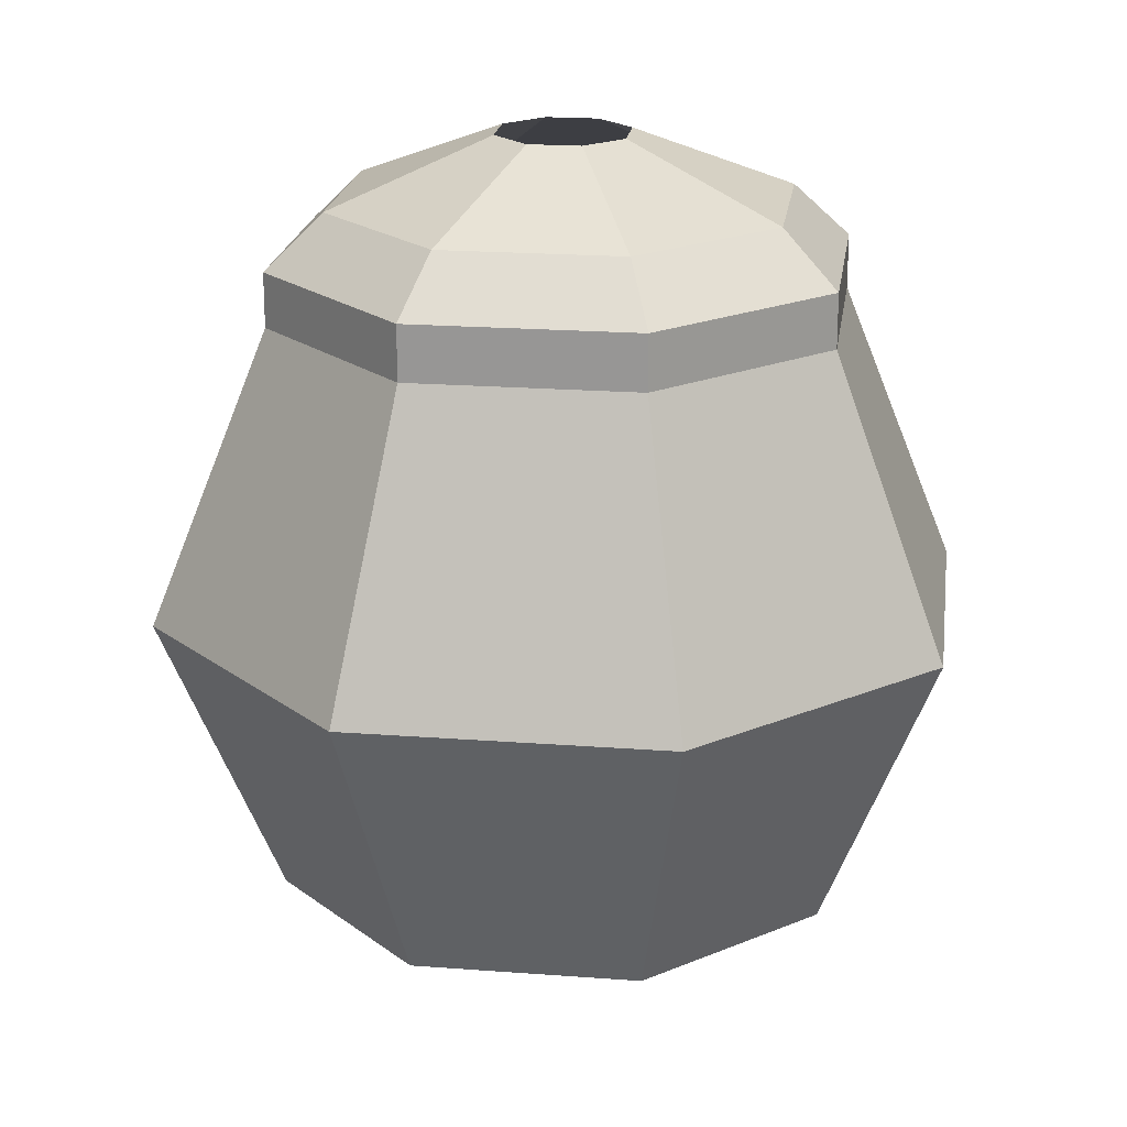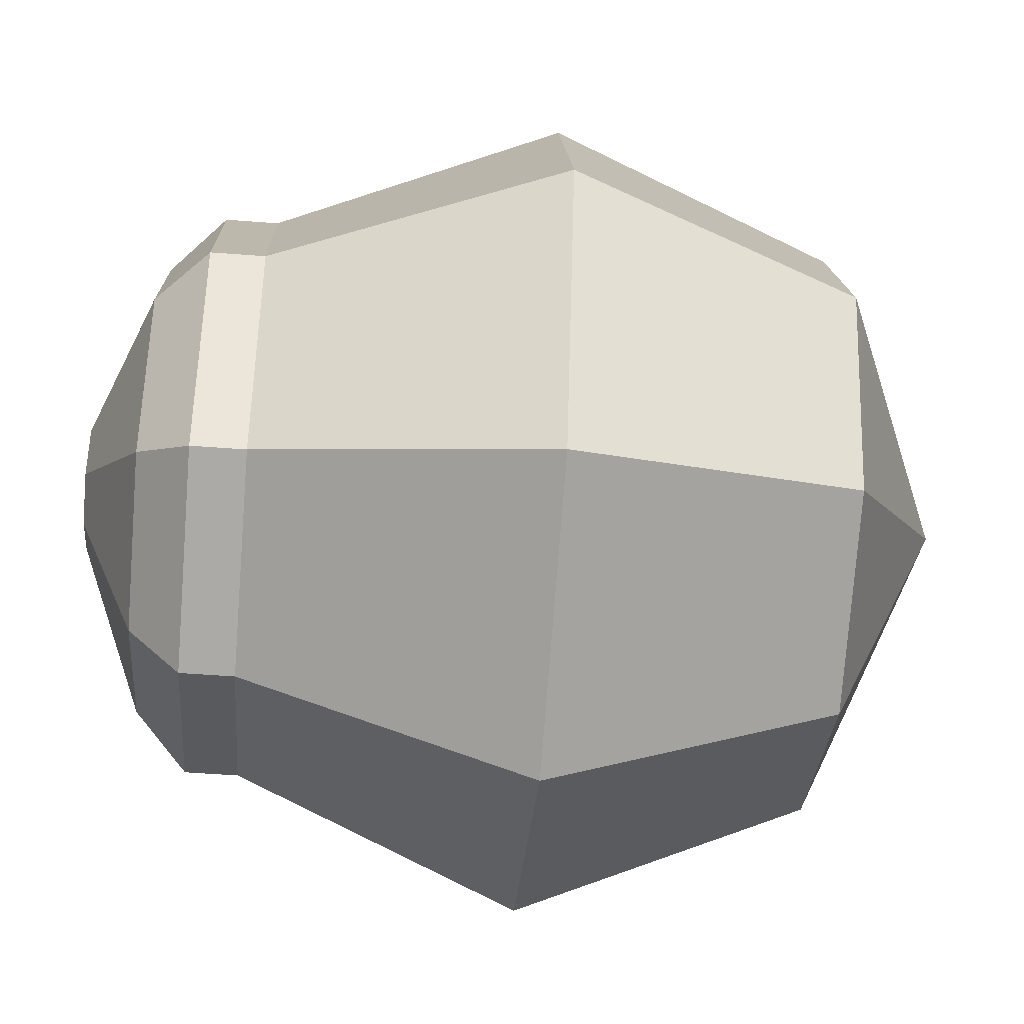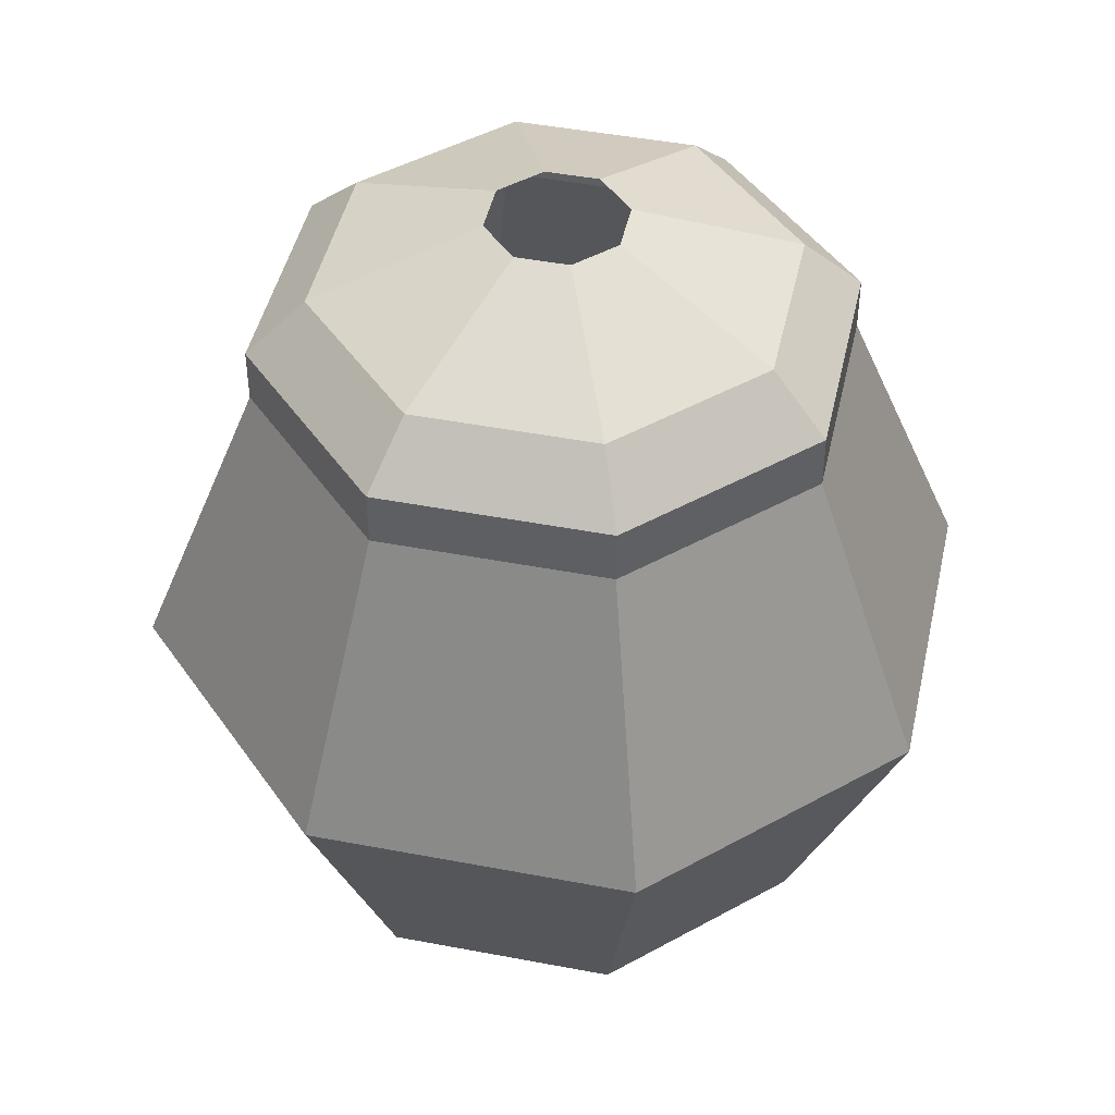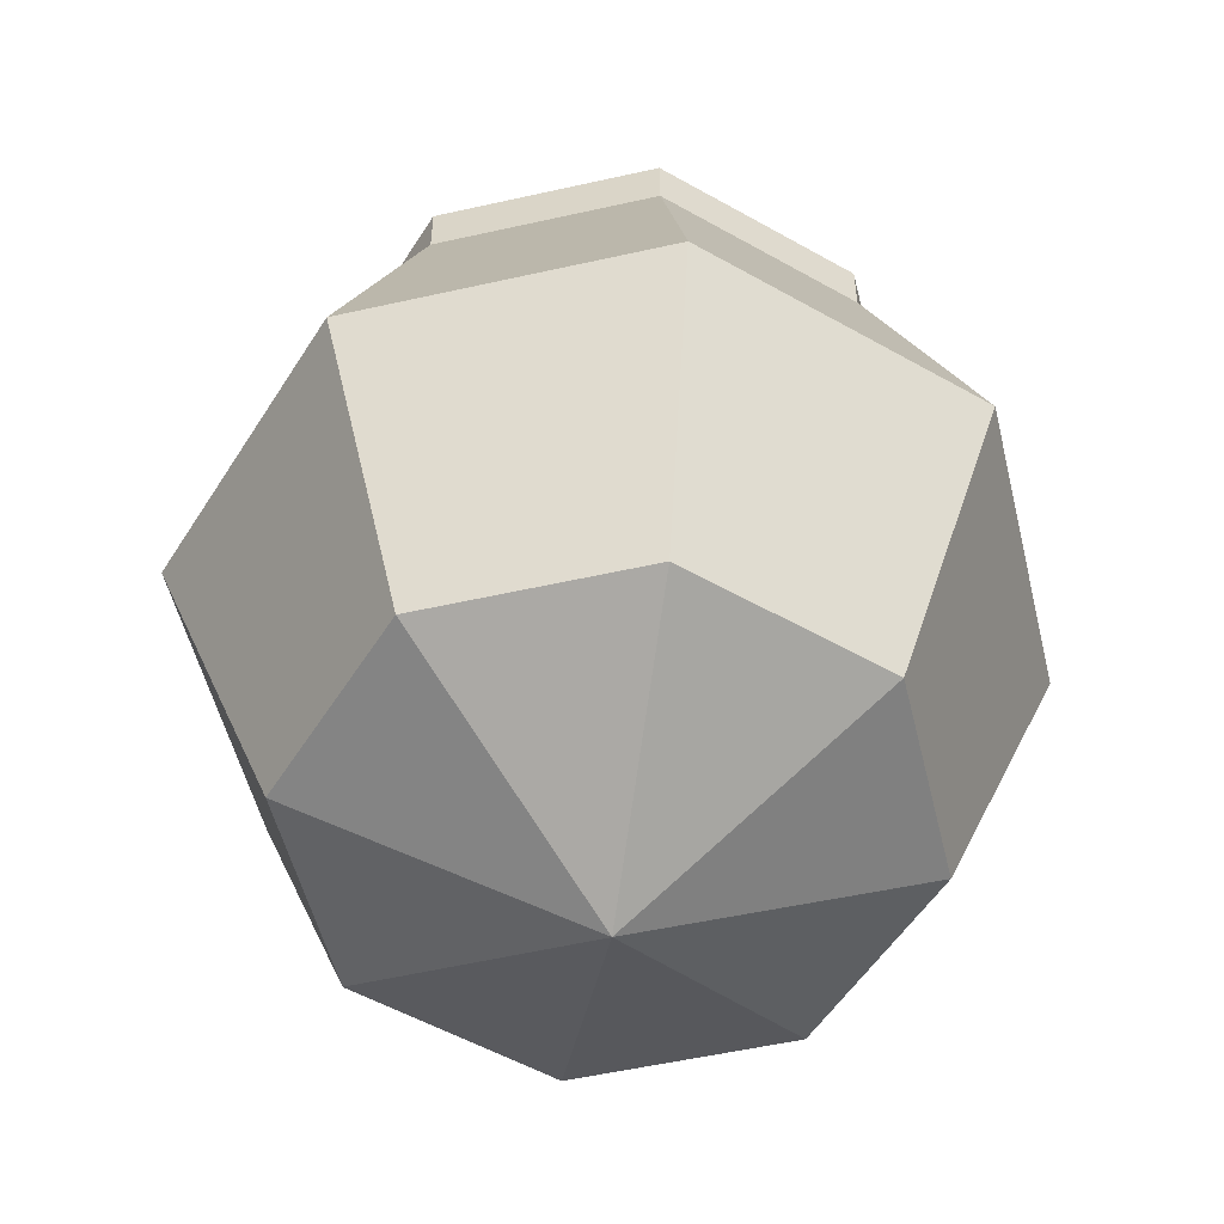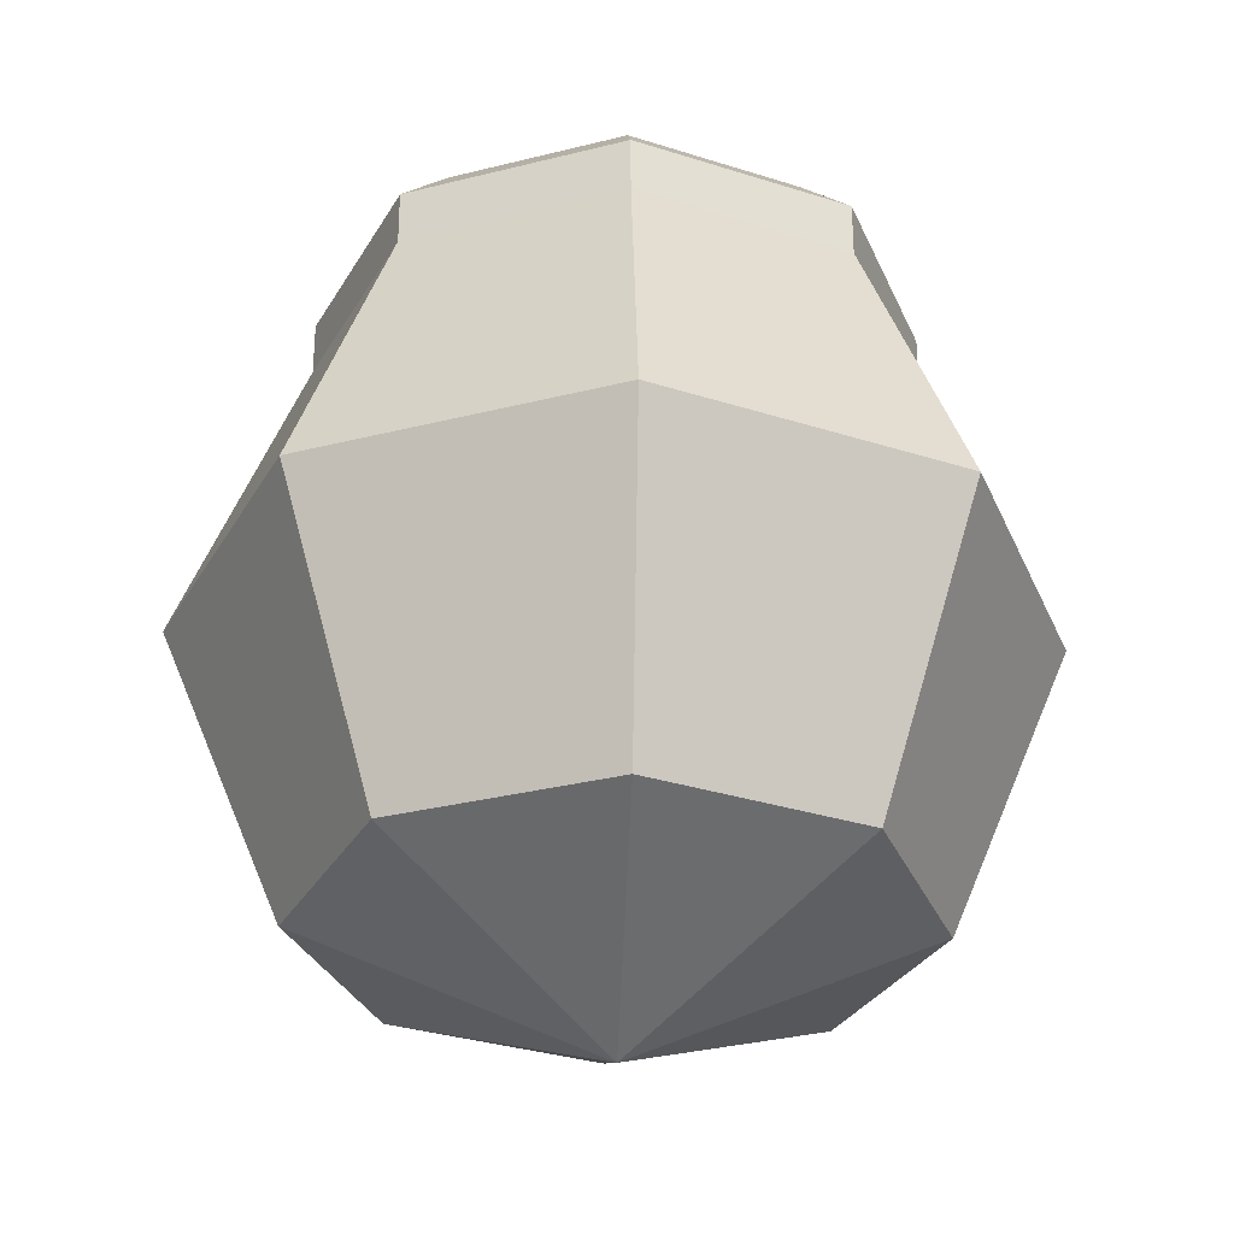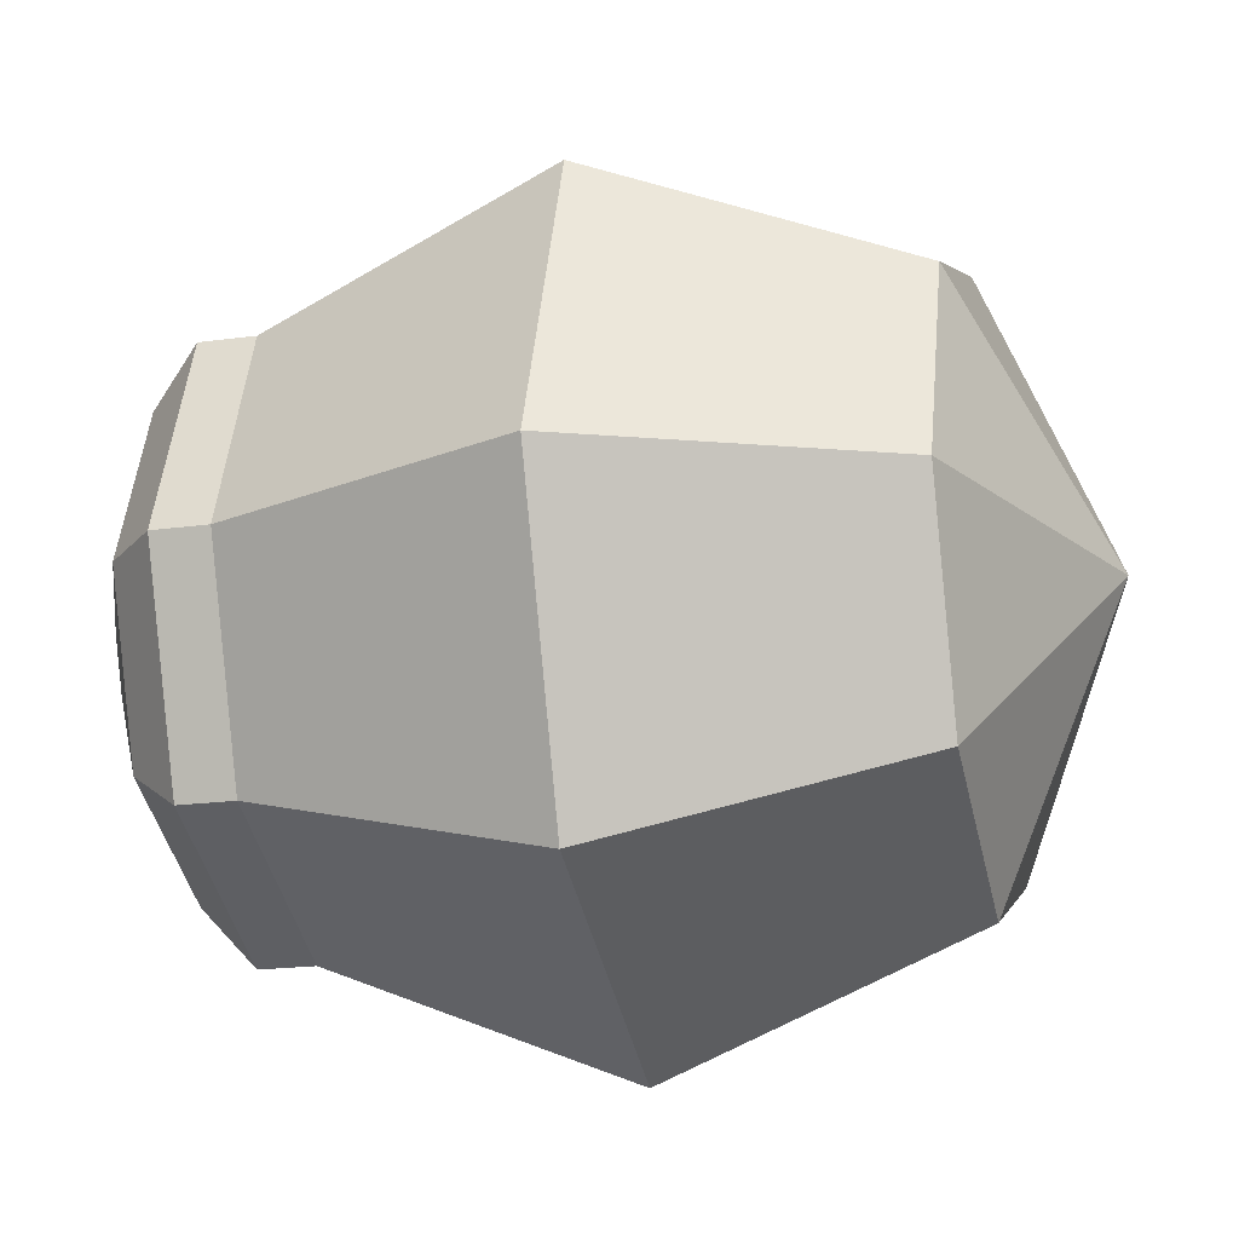
<metadata>
{"format":"obj","ext":"obj","renderer":"f3d","projection":"perspective","resolution":1024,"background":"white","views":[{"elev":20.6,"azim":-104.7,"up":"+Y"},{"elev":-53.2,"azim":-94.7,"up":"+Z"},{"elev":45.6,"azim":169.9,"up":"+Y"},{"elev":-53.1,"azim":36.1,"up":"+Y"},{"elev":-30.9,"azim":-47.4,"up":"+Y"},{"elev":-20.4,"azim":-76.1,"up":"+Z"}]}
</metadata>
<code>
o StallMesh
v 0.1626 0.1837 0.1059
v -0.1263 0.1649 0.107
v -0.1275 0.1649 0.1065
v -0.1287 0.1649 0.107
v -0.1291 0.1649 0.1081
v -0.1287 0.1649 0.1093
v -0.1275 0.1649 0.1098
v -0.1263 0.1649 0.1093
v -0.1258 0.1649 0.1081
v -0.1225 0.1607 0.1031
v -0.1275 0.1607 0.1011
v -0.1325 0.1607 0.1031
v -0.1346 0.1607 0.1081
v -0.1325 0.1607 0.1131
v -0.1275 0.1607 0.1152
v -0.1225 0.1607 0.1131
v -0.1204 0.1607 0.1081
v -0.1225 0.162 0.1031
v -0.1235 0.1633 0.1041
v -0.1275 0.1633 0.1025
v -0.1275 0.162 0.1011
v -0.1315 0.1633 0.1041
v -0.1325 0.162 0.1031
v -0.1332 0.1633 0.1081
v -0.1346 0.162 0.1081
v -0.1315 0.1633 0.1121
v -0.1325 0.162 0.1131
v -0.1275 0.1633 0.1138
v -0.1275 0.162 0.1152
v -0.1235 0.1633 0.1121
v -0.1225 0.162 0.1131
v -0.1218 0.1633 0.1081
v -0.1204 0.162 0.1081
v -0.1225 0.1466 0.1031
v -0.1275 0.1466 0.1011
v -0.1325 0.1466 0.1031
v -0.1346 0.1466 0.1081
v -0.1325 0.1466 0.1131
v -0.1275 0.1466 0.1152
v -0.1225 0.1466 0.1131
v -0.1204 0.1466 0.1081
v -0.1204 0.1537 0.1011
v -0.1275 0.1537 0.09813
v -0.1346 0.1537 0.1011
v -0.1375 0.1537 0.1081
v -0.1346 0.1537 0.1152
v -0.1275 0.1537 0.1181
v -0.1204 0.1537 0.1152
v -0.1175 0.1537 0.1081
v -0.1275 0.1437 0.1081
f 18 19 32 33
f 19 18 21 20
f 20 21 23 22
f 22 23 25 24
f 24 25 27 26
f 26 27 29 28
f 28 29 31 30
f 30 31 33 32
f 10 11 21 18
f 11 12 23 21
f 12 13 25 23
f 13 14 27 25
f 14 15 29 27
f 15 16 31 29
f 16 17 33 31
f 17 10 18 33
f 19 20 3 2
f 20 22 4 3
f 22 24 5 4
f 24 26 6 5
f 26 28 7 6
f 28 30 8 7
f 30 32 9 8
f 32 19 2 9
f 34 35 43 42
f 35 36 44 43
f 36 37 45 44
f 37 38 46 45
f 38 39 47 46
f 39 40 48 47
f 40 41 49 48
f 41 34 42 49
f 42 43 11 10
f 43 44 12 11
f 44 45 13 12
f 45 46 14 13
f 46 47 15 14
f 47 48 16 15
f 48 49 17 16
f 49 42 10 17
f 35 34 50
f 36 35 50
f 37 36 50
f 38 37 50
f 39 38 50
f 40 39 50
f 41 40 50
f 34 41 50

</code>
